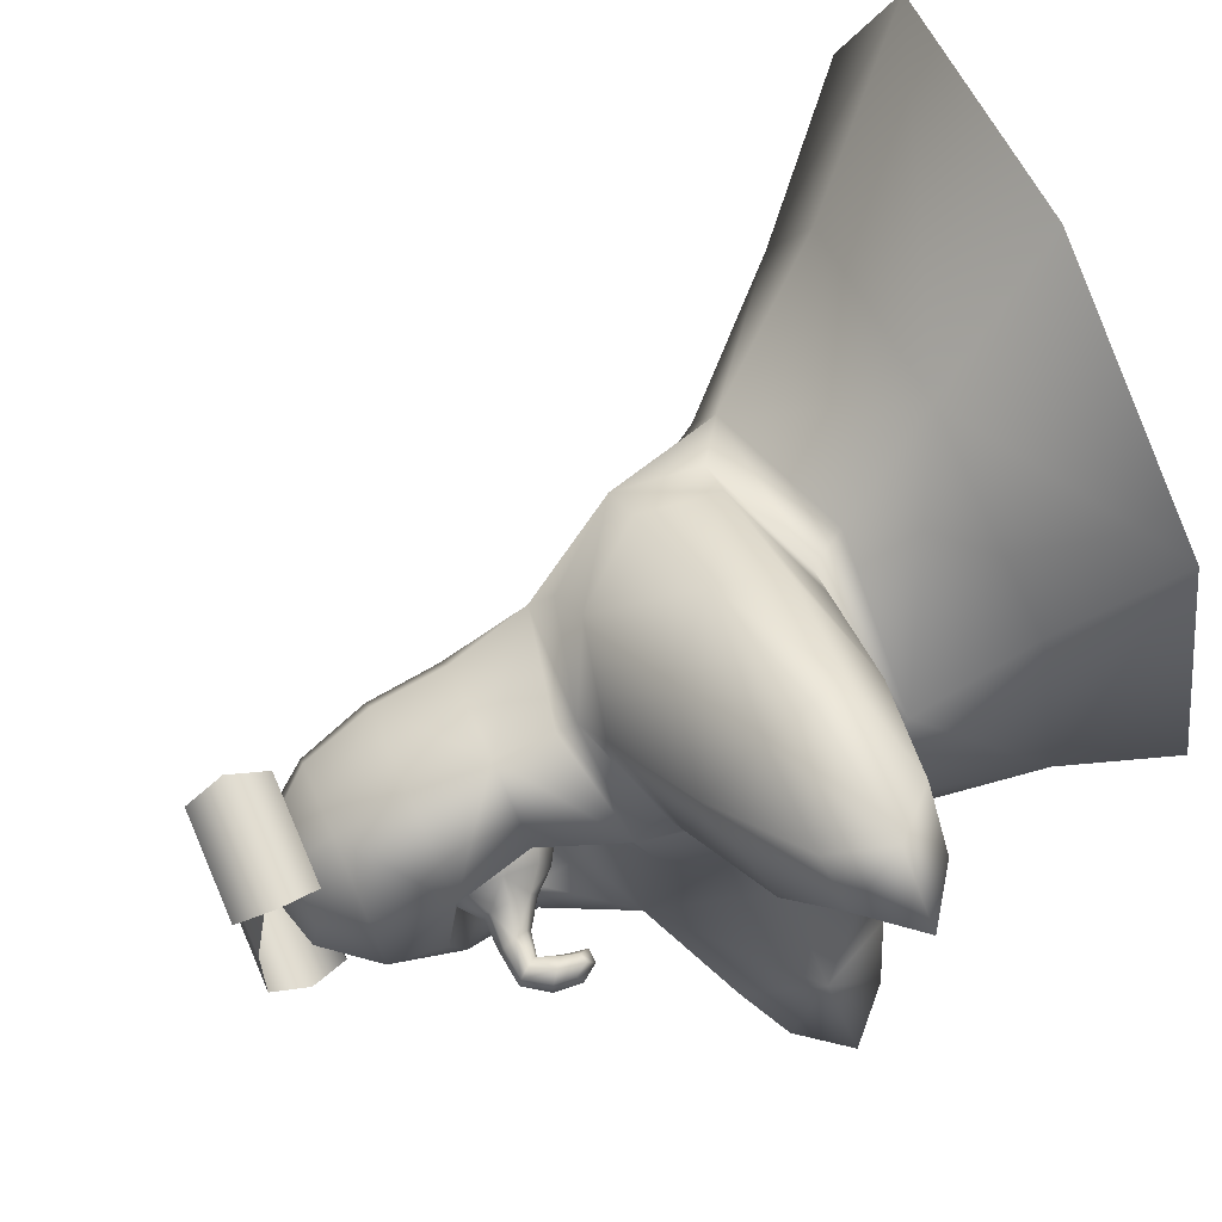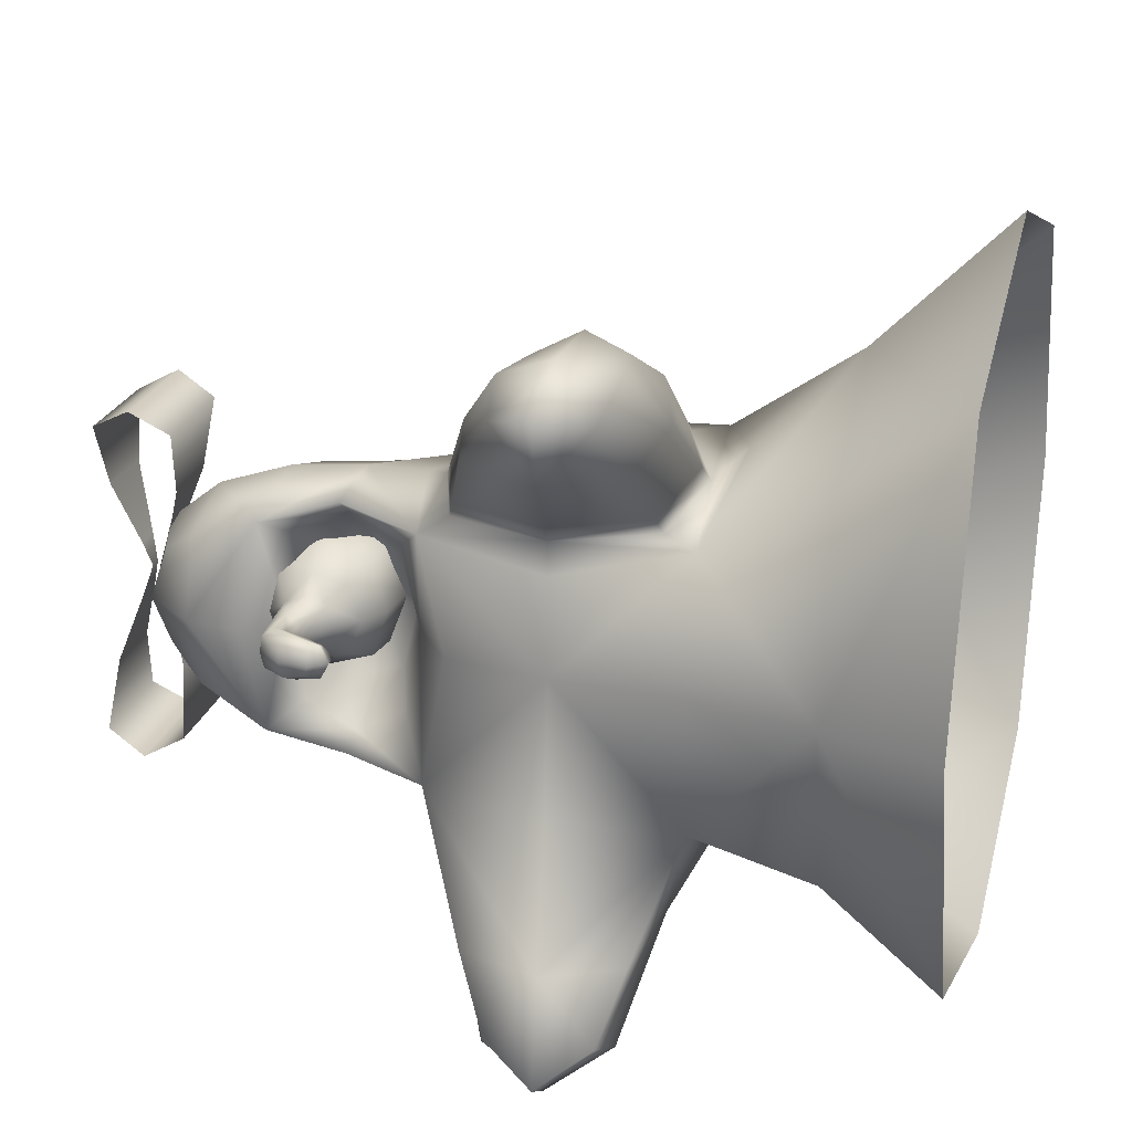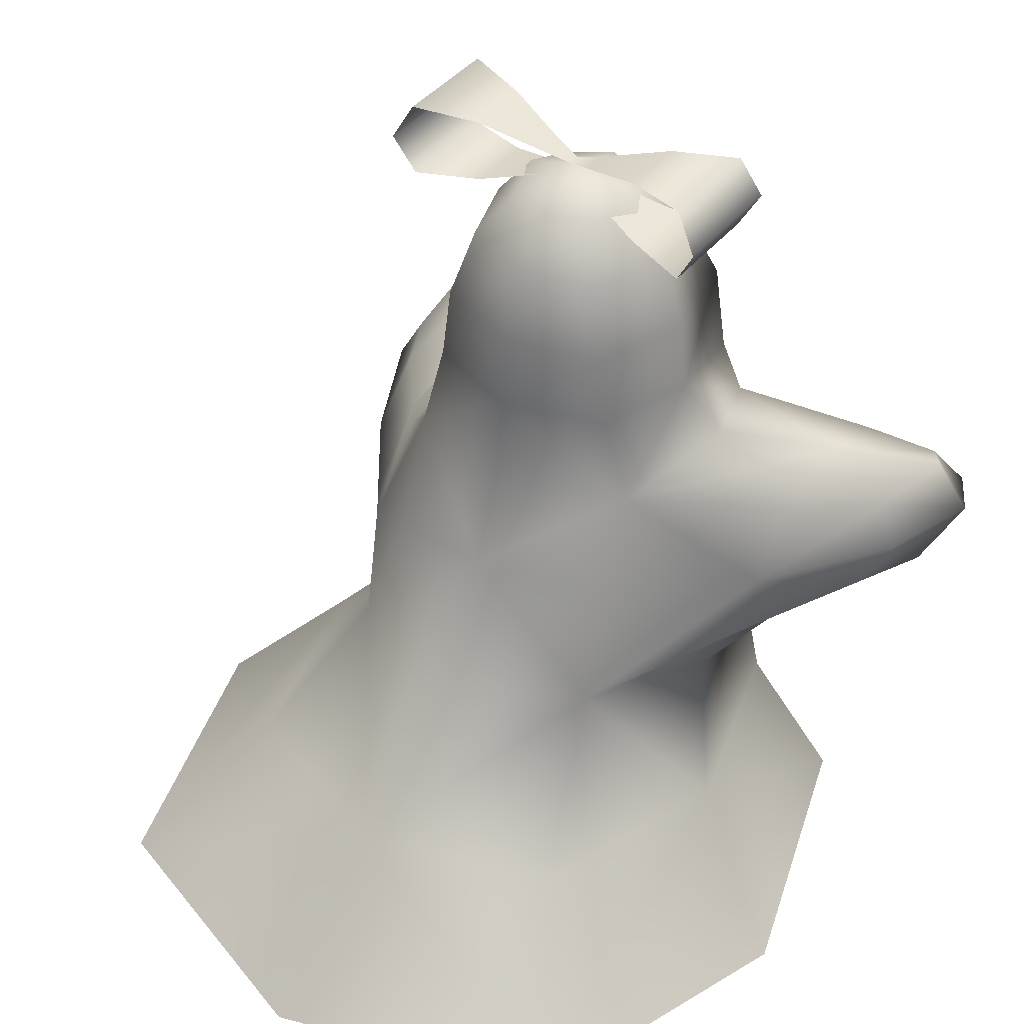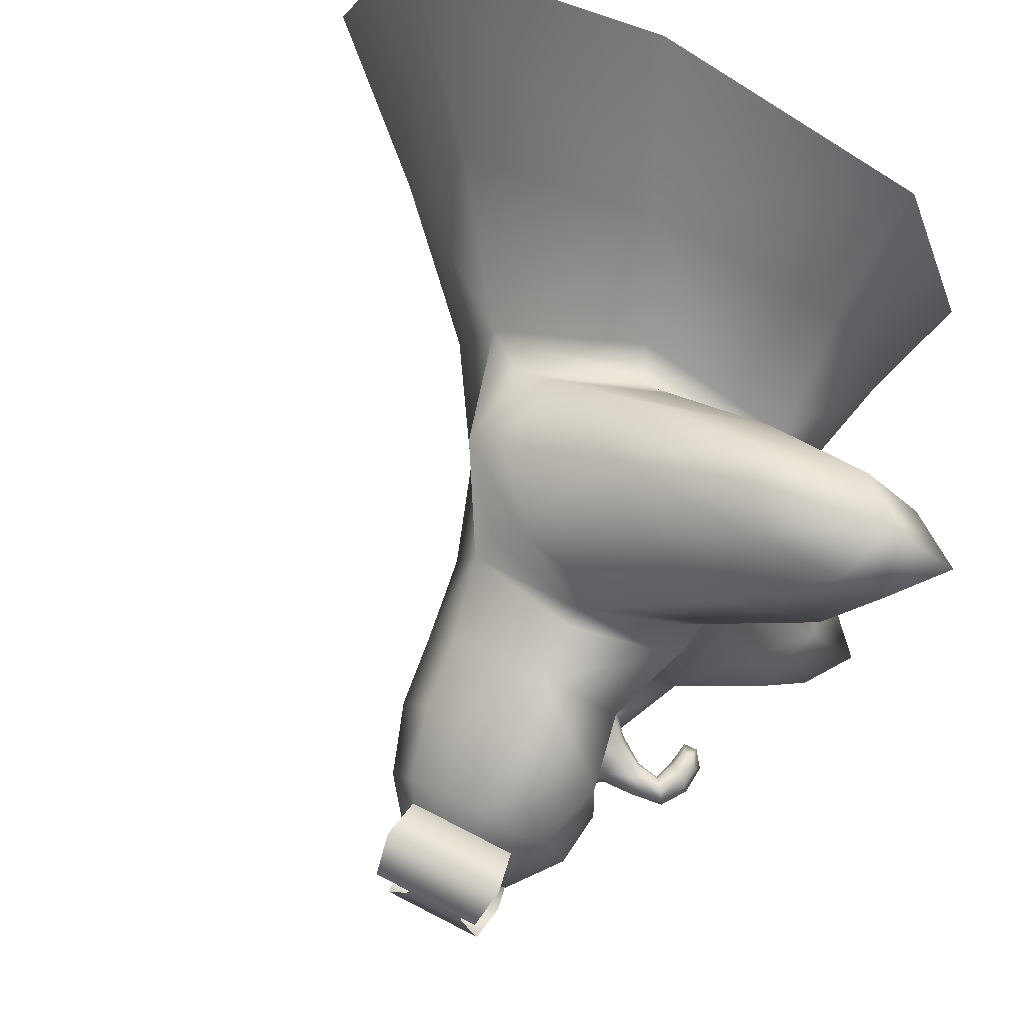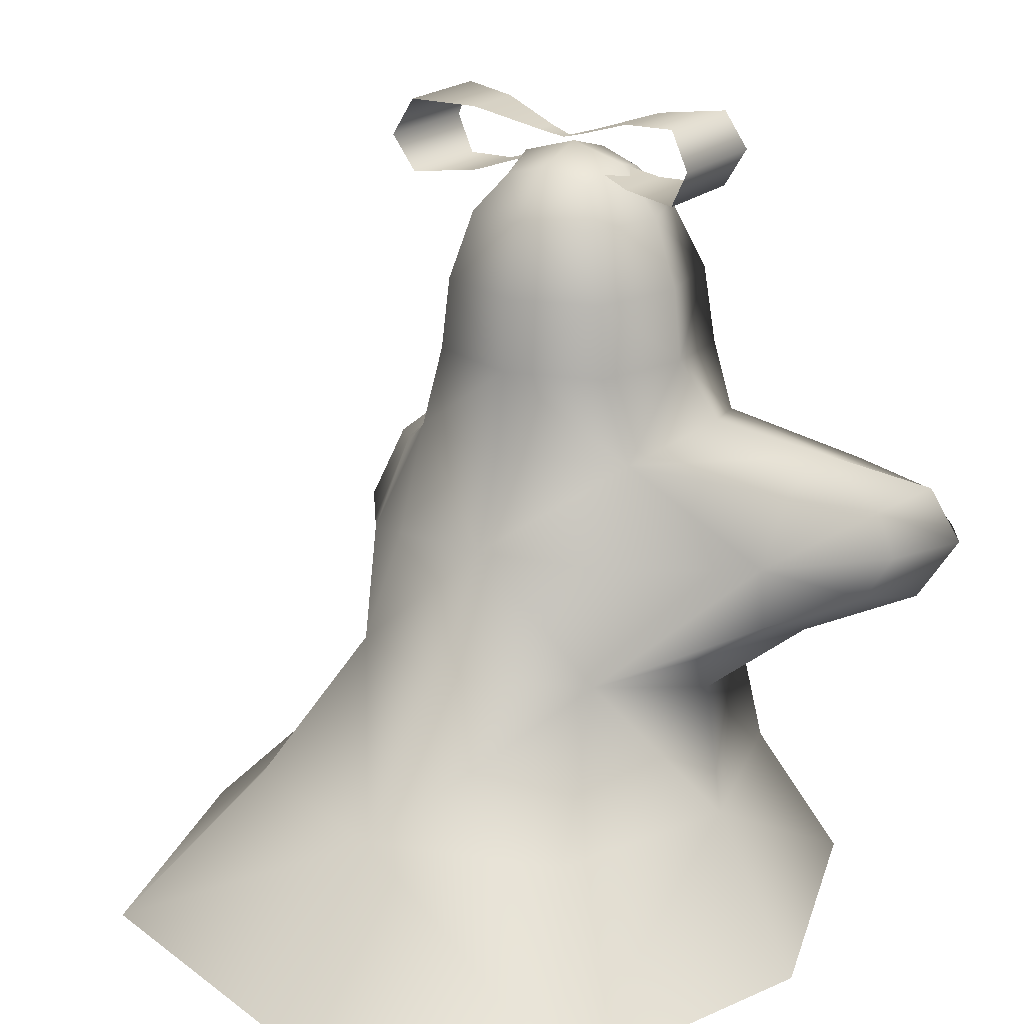
<metadata>
{"format":"obj","ext":"obj","renderer":"f3d","projection":"perspective","resolution":1024,"background":"white","views":[{"elev":73.2,"azim":-113.5,"up":"+Z"},{"elev":23.4,"azim":-74.7,"up":"+Z"},{"elev":42.5,"azim":125.9,"up":"+Y"},{"elev":79.2,"azim":-153.0,"up":"+Z"},{"elev":21.1,"azim":123.5,"up":"+Y"}]}
</metadata>
<code>
o Cube
v 0.1389 -0.07581 0.007705
v -0.1836 -0.1034 0.007705
v -0.04576 0.1153 0.1455
v 0.09204 0.1153 0.007705
v -0.04576 0.1153 -0.1301
v -0.04576 0.2678 -0.09633
v 0.05828 0.2678 0.007705
v -0.1498 0.2678 0.007705
v -0.04576 0.2678 0.1117
v -0.04576 0.3395 0.007705
v -0.1114 0.1112 -0.1079
v -0.1114 0.179 0.007705
v -0.1114 0.1112 0.1234
v -0.1114 0.0433 0.007705
v -0.03921 0.107 0.007705
v 0.06307 -0.3472 0.2708
v -0.2234 -0.361 0.007705
v 0.3495 -0.3335 0.007705
v 0.06307 -0.3472 -0.2553
v -0.1836 -0.1034 0.1455
v 0.001079 -0.2136 0.1455
v -0.04576 0.03444 0.1455
v 0.1389 -0.07581 0.1455
v -0.008393 -0.1055 0.2572
v -0.1748 -0.02343 0.2524
v -0.1399 -0.2081 0.2524
v -0.3063 -0.126 0.2475
v -0.2923 -0.1419 0.3592
v -0.2939 -0.1222 -0.2425
v -0.1461 -0.2105 -0.2425
v -0.1836 -0.01189 -0.2425
v -0.0357 -0.1002 -0.2425
v -0.3073 -0.1328 -0.3548
v -0.043 0.1446 -0.05229
v -0.043 0.1446 0.08785
v 0.02706 0.1446 0.01778
v -0.043 0.07452 0.01778
v -0.043 0.2147 0.01778
v -0.1282 0.1894 0.01778
v -0.1282 0.09699 0.01778
v -0.1282 0.1432 0.06401
v -0.1282 0.1432 -0.02844
v -0.1798 0.1536 -0.004601
v -0.1798 0.1536 0.04016
v -0.1755 0.137 0.01778
v -0.1841 0.1703 0.01778
v -0.2346 0.1409 0.01778
v -0.2064 0.1193 0.01778
v -0.2205 0.1301 0.04016
v -0.2205 0.1301 -0.004601
v -0.2248 0.09483 0.01778
v -0.0437 0.3705 0.1112
v -0.0437 0.3011 0.11
v -0.0437 0.3343 0.2
v -0.0437 0.3312 0.0154
v -0.0437 0.3437 0.01561
v -0.0437 0.3738 -0.07951
v -0.0437 0.3044 -0.08069
v -0.0437 0.3406 -0.1699
v -0.0437 0.3406 -0.1699
v -0.0437 0.3044 -0.08069
v -0.0437 0.3738 -0.07951
v -0.0437 0.3437 0.01561
v -0.0437 0.3312 0.0154
v -0.0437 0.3343 0.2
v -0.0437 0.3011 0.11
v -0.0437 0.3705 0.1112
v 0.09524 -0.08191 -0.1237
v -0.08021 0.04307 -0.1582
v 0.1038 0.02709 0.007705
v -0.02021 -0.2462 -0.1895
v 0.215 -0.1953 0.007705
v -0.2111 -0.1081 -0.1237
v -0.1935 -0.2367 0.007705
v -0.1655 0.002203 0.007705
v 0.1389 -0.07581 0.1111
v -0.04576 0.05465 0.1455
v 0.01658 -0.247 0.1768
v -0.1836 -0.1034 0.1111
v 0.05759 0.1153 0.1111
v -0.04576 0.1938 0.1371
v -0.1311 0.1143 0.14
v -0.1571 0.2098 0.007705
v -0.1311 0.1143 -0.1246
v 0.05759 0.1153 -0.09564
v 0.0836 0.1938 0.007705
v -0.04576 0.1938 -0.1217
v -0.1238 0.2678 -0.07032
v -0.04576 0.3215 -0.05344
v 0.03227 0.2678 -0.07032
v 0.01538 0.3215 0.007705
v 0.03227 0.2678 0.08573
v -0.1238 0.2678 0.08573
v -0.1069 0.3215 0.007705
v -0.04576 0.3215 0.06885
v -0.1114 0.06026 -0.07903
v -0.05725 0.1081 -0.06796
v -0.1114 0.162 -0.07903
v -0.05725 0.1525 0.007705
v -0.1114 0.162 0.09444
v -0.05725 0.1081 0.08337
v -0.1114 0.06026 0.09444
v -0.05725 0.06366 0.007705
v -0.1518 -0.3576 0.205
v 0.1251 -0.4808 0.396
v 0.2779 -0.3369 0.205
v -0.1518 -0.3576 -0.1896
v -0.2632 -0.4808 0.007705
v 0.5134 -0.4808 0.007705
v 0.2779 -0.3369 -0.1896
v 0.1251 -0.4808 -0.3806
v -0.1374 -0.1998 0.1455
v -0.2142 -0.109 0.171
v -0.1491 -1.3e-05 0.1455
v 0.1278 -0.1654 0.1455
v -0.03417 -0.2122 0.1722
v -0.07801 0.01997 0.1722
v 0.0693 0.006875 0.1455
v 0.1021 -0.08324 0.1734
v -0.06742 -0.04395 0.256
v -0.153 -0.1295 0.3385
v -0.02384 -0.1722 0.256
v -0.2734 -0.04908 0.2487
v -0.2687 -0.08199 0.3325
v -0.2485 -0.1888 0.3325
v -0.2647 -0.1978 0.2487
v -0.3641 -0.1413 0.3265
v -0.2663 -0.03948 -0.2425
v -0.3524 -0.1343 -0.3267
v -0.257 -0.1995 -0.2425
v -0.2599 -0.1896 -0.3267
v -0.04453 -0.1719 -0.2425
v -0.09142 -0.03396 -0.2425
v -0.2834 -0.06529 -0.3267
v -0.1909 -0.1205 -0.3267
v -0.043 0.09204 -0.03477
v 0.009548 0.1446 -0.03477
v -0.043 0.1971 -0.03477
v -0.09934 0.1442 -0.04632
v 0.009549 0.1446 0.07033
v -0.043 0.09204 0.07033
v -0.09934 0.1442 0.08189
v -0.043 0.1971 0.07033
v 0.009548 0.09204 0.01778
v 0.009549 0.1971 0.01778
v -0.09934 0.08014 0.01778
v -0.09934 0.2084 0.01778
v -0.1282 0.1779 -0.01689
v -0.1498 0.172 0.01778
v -0.1282 0.1779 0.05245
v -0.1282 0.1085 0.05245
v -0.1476 0.1182 0.01778
v -0.1282 0.1085 -0.01689
v -0.1487 0.1451 0.04612
v -0.1487 0.1451 -0.01056
v -0.1766 0.1411 0.000994
v -0.2082 0.1536 -0.004601
v -0.183 0.1661 0.000994
v -0.183 0.1661 0.03457
v -0.2082 0.1536 0.04016
v -0.1766 0.1411 0.03457
v -0.1993 0.1413 0.01778
v -0.2171 0.166 0.01778
v -0.2311 0.1382 0.000994
v -0.2371 0.1117 0.01778
v -0.2311 0.1382 0.03457
v -0.2099 0.122 0.03457
v -0.2104 0.0956 0.01778
v -0.2099 0.122 0.000994
v -0.2237 0.1037 0.03457
v -0.2237 0.1037 0.000994
v -0.07842 0.3705 0.1112
v -0.0437 0.3504 0.0424
v -0.008979 0.3705 0.1112
v -0.0437 0.3749 0.1783
v -0.0437 0.3236 0.04195
v -0.07842 0.3011 0.11
v -0.0437 0.2944 0.177
v -0.008979 0.3011 0.11
v -0.1069 0.3343 0.2
v 0.01947 0.3343 0.2
v -0.03743 0.3312 0.0154
v -0.03743 0.3437 0.01561
v -0.04997 0.3437 0.01561
v -0.04997 0.3312 0.0154
v -0.0437 0.3245 -0.01151
v -0.0437 0.3513 -0.01105
v -0.008979 0.3738 -0.07951
v -0.0437 0.3805 -0.1468
v -0.07842 0.3738 -0.07951
v -0.07842 0.3044 -0.08069
v -0.0437 0.3 -0.1482
v -0.008979 0.3044 -0.08069
v -0.1069 0.3406 -0.1699
v 0.01947 0.3406 -0.1699
v 0.01947 0.3406 -0.1699
v -0.1069 0.3406 -0.1699
v -0.008979 0.3044 -0.08069
v -0.0437 0.3 -0.1482
v -0.07842 0.3044 -0.08069
v -0.07842 0.3738 -0.07951
v -0.0437 0.3805 -0.1468
v -0.008979 0.3738 -0.07951
v -0.0437 0.3513 -0.01105
v -0.0437 0.3245 -0.01151
v -0.04997 0.3312 0.0154
v -0.04997 0.3437 0.01561
v -0.03743 0.3437 0.01561
v -0.03743 0.3312 0.0154
v 0.01947 0.3343 0.2
v -0.1069 0.3343 0.2
v -0.008979 0.3011 0.11
v -0.0437 0.2944 0.177
v -0.07842 0.3011 0.11
v -0.0437 0.3236 0.04195
v -0.0437 0.3749 0.1783
v -0.008979 0.3705 0.1112
v -0.0437 0.3504 0.0424
v -0.07842 0.3705 0.1112
v 0.05177 0.0232 -0.126
v 0.1432 -0.1969 -0.1411
v -0.1754 -0.2344 -0.1411
v -0.1732 0.02435 -0.1254
v 0.07749 0.02973 0.1235
v 0.1708 -0.1959 0.1385
v -0.1563 -0.2344 0.1385
v -0.1602 0.02873 0.1283
v 0.05126 0.1938 0.1047
v -0.1459 0.1924 0.1167
v -0.1459 0.1924 -0.1013
v 0.05126 0.1938 -0.08931
v -0.09605 0.3076 -0.04259
v 0.004536 0.3076 -0.04259
v 0.004536 0.3076 0.058
v -0.09605 0.3076 0.058
v -0.07128 0.1437 -0.05162
v -0.07128 0.07405 -0.05162
v -0.07128 0.1437 0.06703
v -0.07128 0.07405 0.06703
v 0.4163 -0.4808 0.2989
v -0.1662 -0.4808 0.2989
v -0.1662 -0.4808 -0.2835
v 0.4163 -0.4808 -0.2835
v 0.08494 -0.5 -0.07958
v -0.1692 -0.1993 0.1713
v -0.1802 -0.01228 0.1713
v 0.08993 -0.1671 0.1731
v 0.03512 -0.005832 0.1731
v -0.1645 -0.08342 0.3155
v -0.1401 -0.1674 0.3155
v -0.3168 -0.08869 0.308
v -0.3079 -0.1817 0.308
v -0.3033 -0.1809 -0.3049
v -0.3138 -0.07661 -0.3049
v -0.1658 -0.165 -0.3049
v -0.1929 -0.07047 -0.3049
v -0.004075 0.1835 -0.02115
v -0.004075 0.1057 -0.02115
v -0.09934 0.09617 -0.0303
v -0.09934 0.1923 -0.0303
v -0.004075 0.1835 0.05671
v -0.004075 0.1057 0.05671
v -0.09934 0.09617 0.06586
v -0.09934 0.1923 0.06586
v -0.1495 0.1653 0.03904
v -0.1495 0.1653 -0.003476
v -0.1479 0.1249 0.03904
v -0.1479 0.1249 -0.003476
v -0.2148 0.1629 0.000994
v -0.2015 0.1444 0.000994
v -0.2015 0.1444 0.03457
v -0.2148 0.1629 0.03457
v -0.232 0.1165 0.005346
v -0.232 0.1165 0.03021
v -0.2138 0.1045 0.005346
v -0.2138 0.1045 0.03021
v -0.03032 0.3504 0.0424
v -0.05709 0.3504 0.0424
v -0.09976 0.3749 0.1783
v 0.01236 0.3749 0.1783
v -0.03032 0.3236 0.04195
v -0.05709 0.3236 0.04195
v -0.09976 0.2944 0.177
v 0.01236 0.2944 0.177
v -0.05709 0.3245 -0.01151
v -0.03032 0.3245 -0.01151
v -0.05709 0.3513 -0.01105
v -0.03032 0.3513 -0.01105
v 0.01236 0.3805 -0.1468
v -0.09976 0.3805 -0.1468
v 0.01236 0.3 -0.1482
v -0.09976 0.3 -0.1482
v -0.09976 0.3 -0.1482
v 0.01236 0.3 -0.1482
v -0.09976 0.3805 -0.1468
v 0.01236 0.3805 -0.1468
v -0.03032 0.3513 -0.01105
v -0.05709 0.3513 -0.01105
v -0.03032 0.3245 -0.01151
v -0.05709 0.3245 -0.01151
v 0.01236 0.2944 0.177
v -0.09976 0.2944 0.177
v -0.05709 0.3236 0.04195
v -0.03032 0.3236 0.04195
v 0.01236 0.3749 0.1783
v -0.09976 0.3749 0.1783
v -0.05709 0.3504 0.0424
v -0.03032 0.3504 0.0424
f 1 68 220 70
f 1 70 224 76
f 1 76 225 72
f 1 72 221 68
f 2 73 222 74
f 2 74 226 79
f 2 79 227 75
f 2 75 223 73
f 3 82 227 77
f 3 77 224 80
f 3 80 228 81
f 3 81 229 82
f 4 80 224 70
f 4 70 220 85
f 4 85 231 86
f 4 86 228 80
f 5 85 220 69
f 5 69 223 84
f 5 84 230 87
f 5 87 231 85
f 6 90 231 87
f 6 87 230 88
f 6 88 232 89
f 6 89 233 90
f 7 92 228 86
f 7 86 231 90
f 7 90 233 91
f 7 91 234 92
f 8 88 230 83
f 8 83 229 93
f 8 93 235 94
f 8 94 232 88
f 9 93 229 81
f 9 81 228 92
f 9 92 234 95
f 9 95 235 93
f 10 95 234 91
f 10 91 233 89
f 10 89 232 94
f 10 94 235 95
f 11 98 230 84
f 11 84 223 96
f 11 96 237 97
f 11 97 236 98
f 12 100 229 83
f 12 83 230 98
f 12 98 236 99
f 12 99 238 100
f 13 102 227 82
f 13 82 229 100
f 13 100 238 101
f 13 101 239 102
f 14 96 223 75
f 14 75 227 102
f 14 102 239 103
f 14 103 237 96
f 15 97 237 103
f 15 103 239 101
f 15 101 238 99
f 15 99 236 97
f 16 106 225 78
f 16 78 226 104
f 16 104 241 105
f 16 105 240 106
f 17 104 226 74
f 17 74 222 107
f 17 107 242 108
f 17 108 241 104
f 18 110 221 72
f 18 72 225 106
f 18 106 240 109
f 18 109 243 110
f 19 107 222 71
f 19 71 221 110
f 19 110 243 111
f 19 111 242 107
f 20 114 227 79
f 20 79 226 112
f 20 112 245 113
f 20 113 246 114
f 21 112 226 78
f 21 78 225 115
f 21 115 247 116
f 21 116 245 112
f 22 118 224 77
f 22 77 227 114
f 22 114 246 117
f 22 117 248 118
f 23 115 225 76
f 23 76 224 118
f 23 118 248 119
f 23 119 247 115
f 24 122 247 119
f 24 119 248 120
f 24 120 249 121
f 24 121 250 122
f 25 120 248 117
f 25 117 246 123
f 25 123 251 124
f 25 124 249 120
f 26 126 245 116
f 26 116 247 122
f 26 122 250 125
f 26 125 252 126
f 27 123 246 113
f 27 113 245 126
f 27 126 252 127
f 27 127 251 123
f 28 121 249 124
f 28 124 251 127
f 28 127 252 125
f 28 125 250 121
f 29 130 222 73
f 29 73 223 128
f 29 128 254 129
f 29 129 253 130
f 30 132 221 71
f 30 71 222 130
f 30 130 253 131
f 30 131 255 132
f 31 128 223 69
f 31 69 220 133
f 31 133 256 134
f 31 134 254 128
f 32 133 220 68
f 32 68 221 132
f 32 132 255 135
f 32 135 256 133
f 33 134 256 135
f 33 135 255 131
f 33 131 253 129
f 33 129 254 134
f 34 136 259 139
f 34 139 260 138
f 34 138 257 137
f 34 137 258 136
f 35 140 261 143
f 35 143 264 142
f 35 142 263 141
f 35 141 262 140
f 36 137 257 145
f 36 145 261 140
f 36 140 262 144
f 36 144 258 137
f 37 136 258 144
f 37 144 262 141
f 37 141 263 146
f 37 146 259 136
f 38 138 260 147
f 38 147 264 143
f 38 143 261 145
f 38 145 257 138
f 39 150 264 147
f 39 147 260 148
f 39 148 266 149
f 39 149 265 150
f 40 153 259 146
f 40 146 263 151
f 40 151 267 152
f 40 152 268 153
f 41 151 263 142
f 41 142 264 150
f 41 150 265 154
f 41 154 267 151
f 42 148 260 139
f 42 139 259 153
f 42 153 268 155
f 42 155 266 148
f 43 158 266 155
f 43 155 268 156
f 43 156 270 157
f 43 157 269 158
f 44 161 267 154
f 44 154 265 159
f 44 159 272 160
f 44 160 271 161
f 45 156 268 152
f 45 152 267 161
f 45 161 271 162
f 45 162 270 156
f 46 159 265 149
f 46 149 266 158
f 46 158 269 163
f 46 163 272 159
f 47 166 272 163
f 47 163 269 164
f 47 164 273 165
f 47 165 274 166
f 48 169 270 162
f 48 162 271 167
f 48 167 276 168
f 48 168 275 169
f 49 167 271 160
f 49 160 272 166
f 49 166 274 170
f 49 170 276 167
f 50 164 269 157
f 50 157 270 169
f 50 169 275 171
f 50 171 273 164
f 51 171 275 168
f 51 168 276 170
f 51 170 274 165
f 51 165 273 171
f 52 172 279 175
f 52 175 280 174
f 52 174 277 173
f 52 173 278 172
f 53 176 281 179
f 53 179 284 178
f 53 178 283 177
f 53 177 282 176
f 54 175 279 180
f 54 180 283 178
f 54 178 284 181
f 54 181 280 175
f 55 182 281 176
f 55 176 282 185
f 55 185 285 186
f 55 186 286 182
f 56 184 278 173
f 56 173 277 183
f 56 183 288 187
f 56 187 287 184
f 57 190 287 187
f 57 187 288 188
f 57 188 289 189
f 57 189 290 190
f 58 193 286 186
f 58 186 285 191
f 58 191 292 192
f 58 192 291 193
f 59 189 289 195
f 59 195 291 192
f 59 192 292 194
f 59 194 290 189
f 60 196 296 202
f 60 202 295 197
f 60 197 293 199
f 60 199 294 196
f 61 205 299 198
f 61 198 294 199
f 61 199 293 200
f 61 200 300 205
f 62 204 298 201
f 62 201 295 202
f 62 202 296 203
f 62 203 297 204
f 63 218 307 207
f 63 207 298 204
f 63 204 297 208
f 63 208 308 218
f 64 215 304 209
f 64 209 299 205
f 64 205 300 206
f 64 206 303 215
f 65 211 306 216
f 65 216 305 210
f 65 210 301 213
f 65 213 302 211
f 66 212 304 215
f 66 215 303 214
f 66 214 302 213
f 66 213 301 212
f 67 216 306 219
f 67 219 307 218
f 67 218 308 217
f 67 217 305 216

</code>
